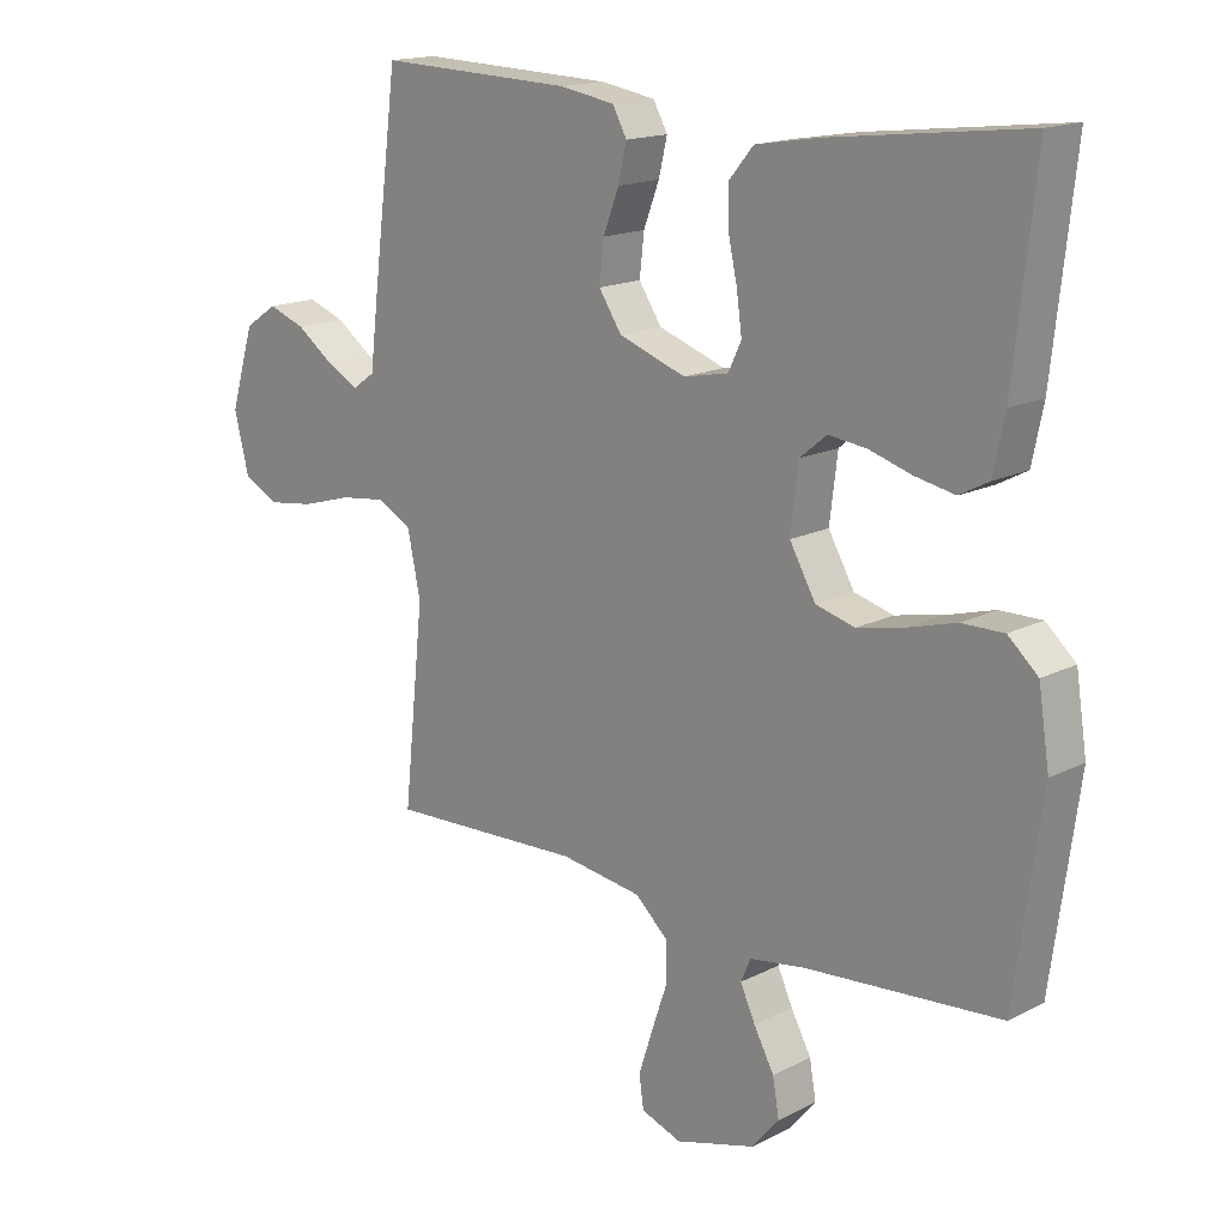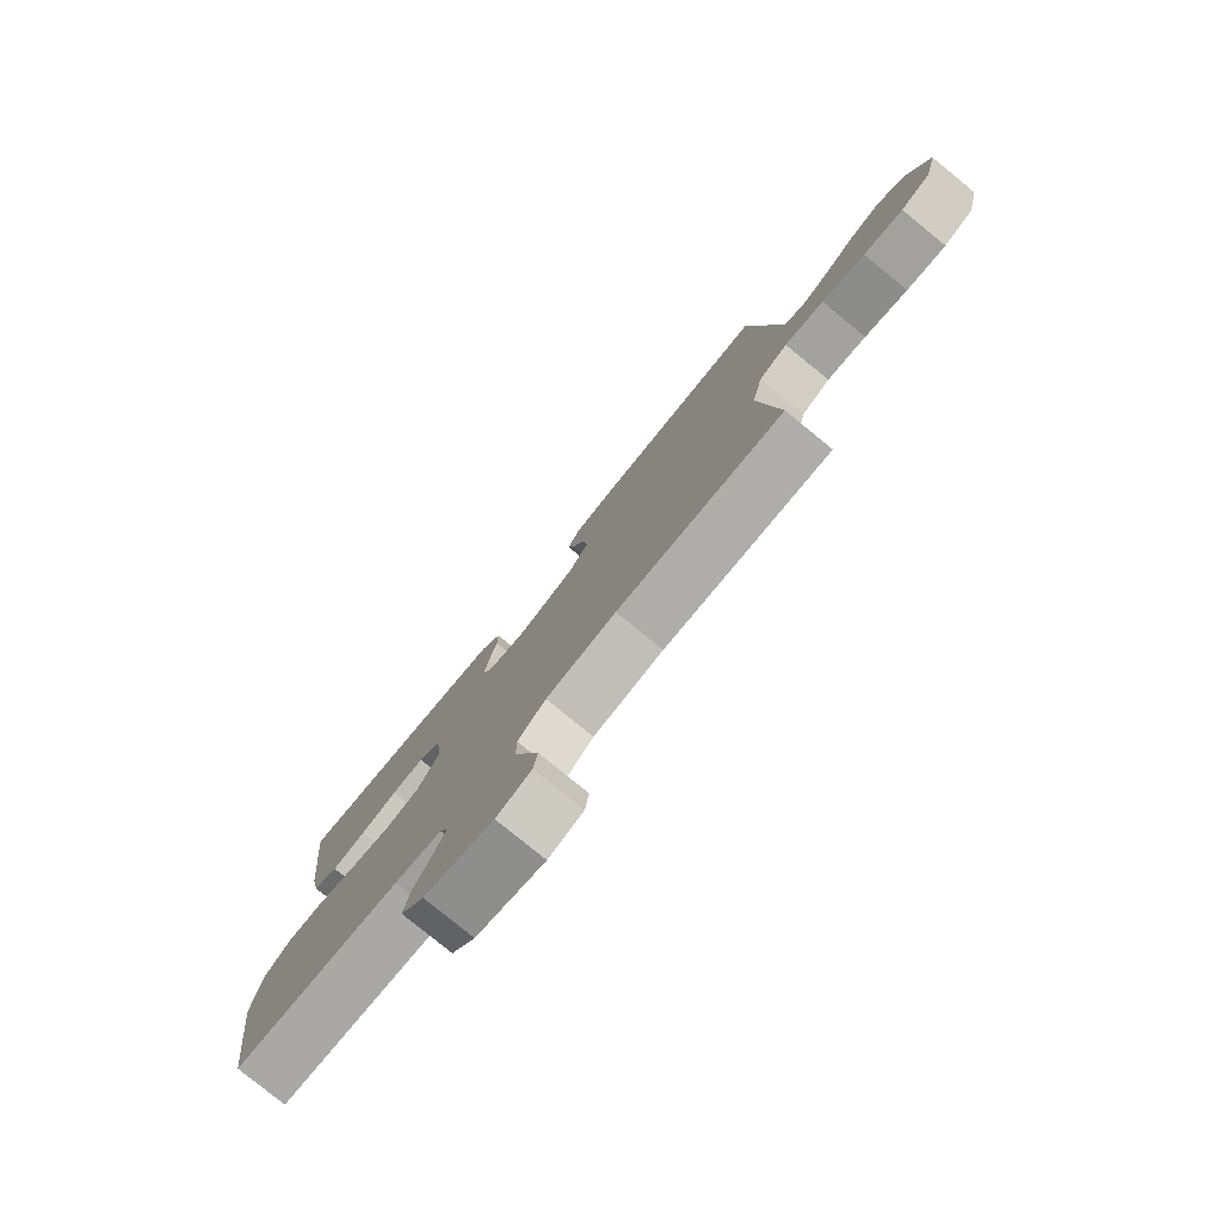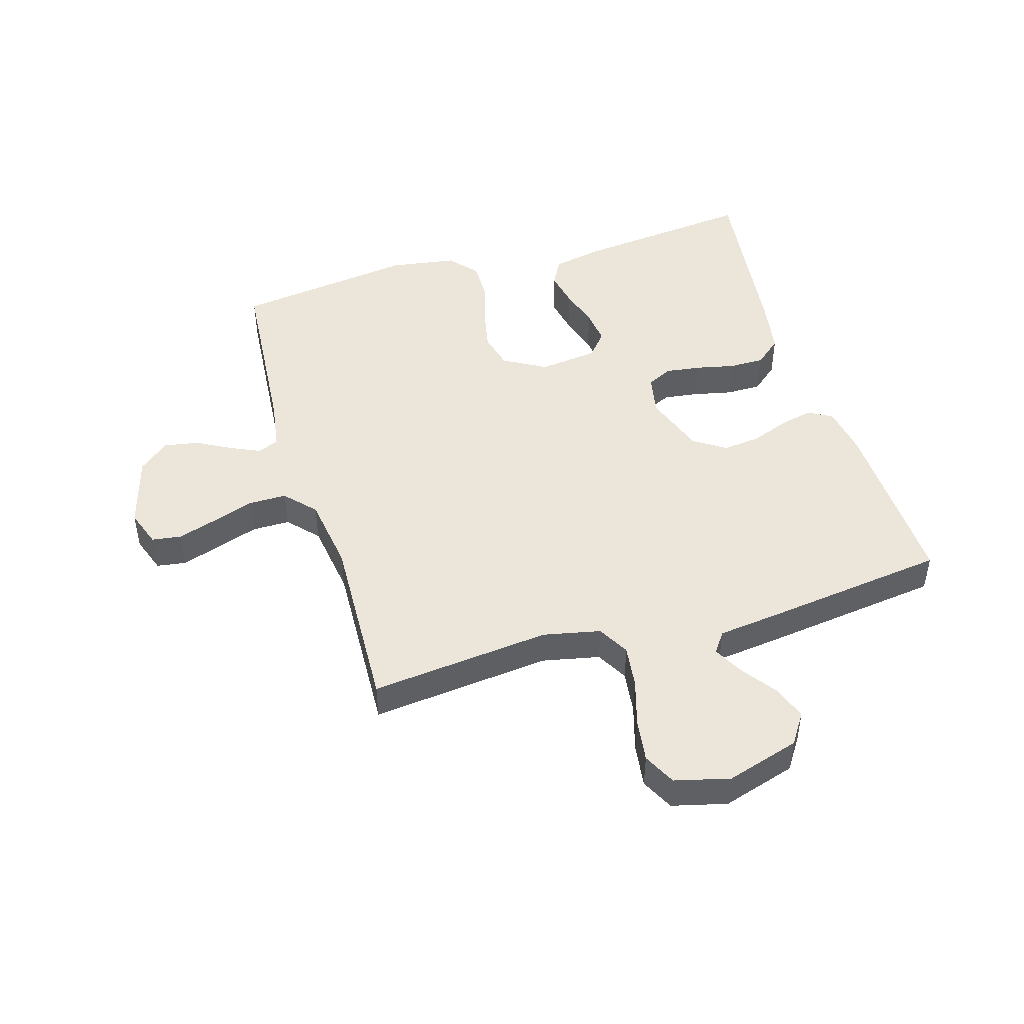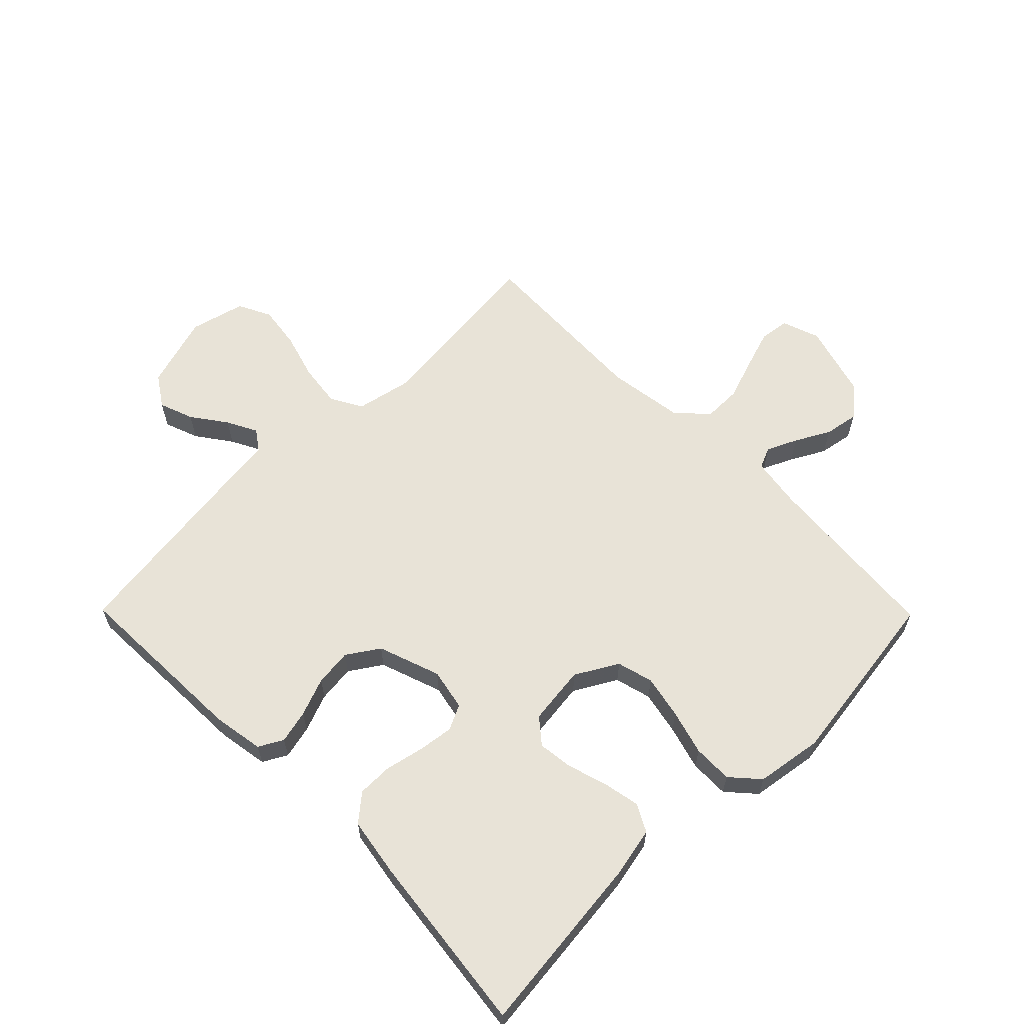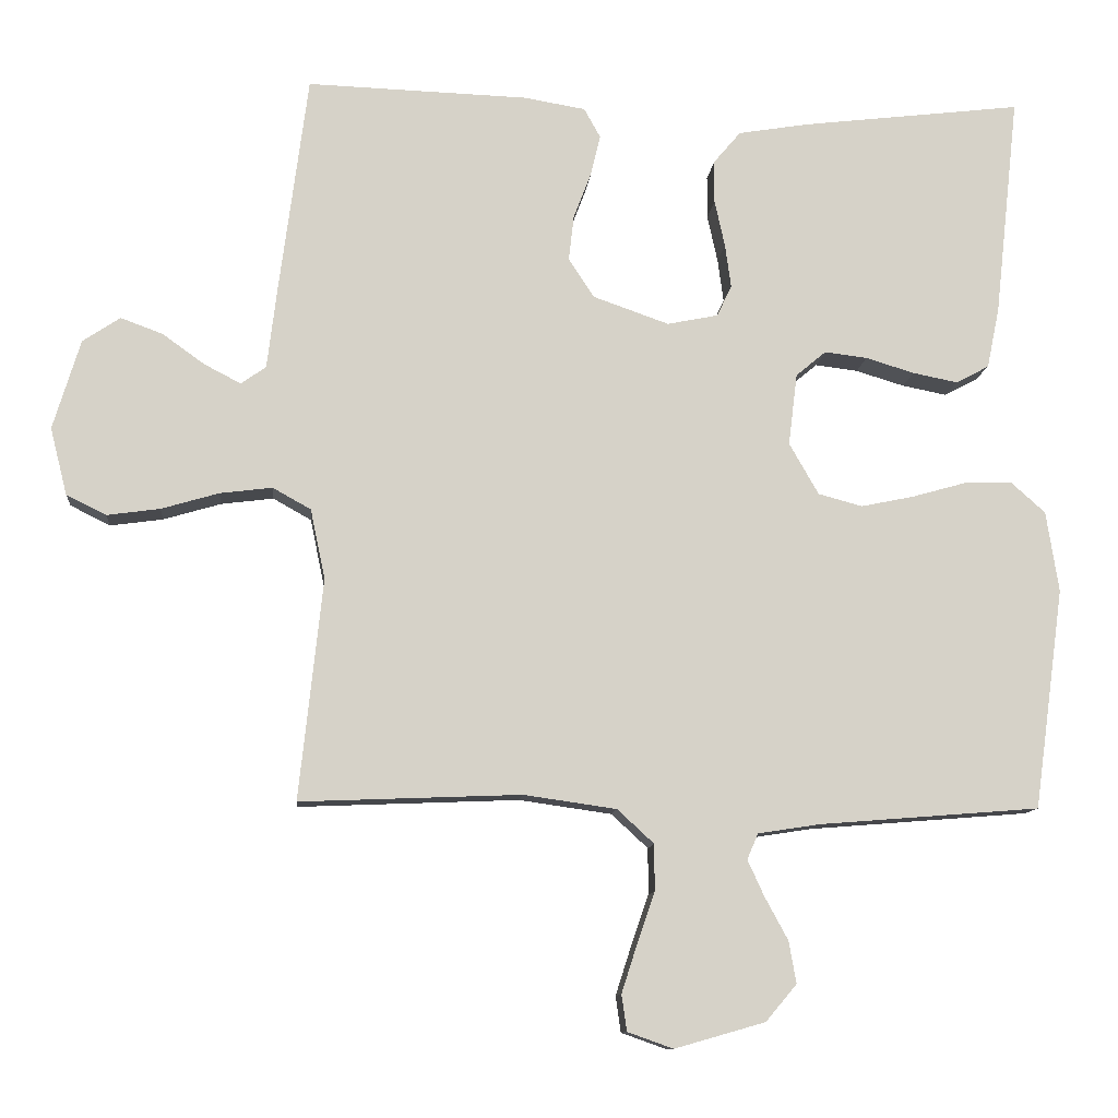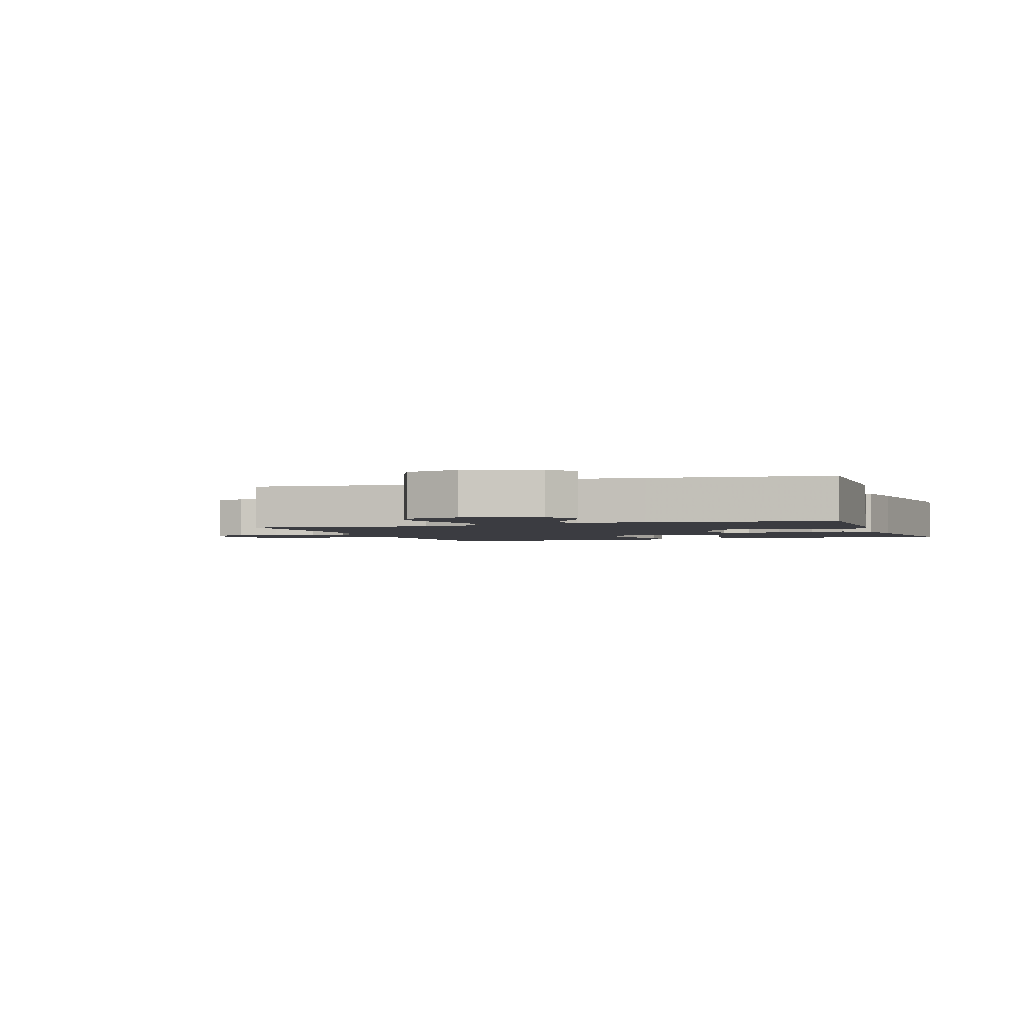
<metadata>
{"format":"obj","ext":"obj","renderer":"f3d","projection":"perspective","resolution":1024,"background":"white","views":[{"elev":16.3,"azim":43.8,"up":"+Z"},{"elev":-79.1,"azim":-129.2,"up":"+Z"},{"elev":47.0,"azim":-106.6,"up":"+Y"},{"elev":61.7,"azim":45.4,"up":"+Y"},{"elev":-10.9,"azim":-5.2,"up":"+Z"},{"elev":-2.2,"azim":-70.5,"up":"+Y"}]}
</metadata>
<code>
v 0.5 0.07 -0.5
v 0.2 0.07 -0.524
v 0.116 0.07 -0.537
v 0.101 0.07 -0.572
v 0.124 0.07 -0.622
v 0.155 0.07 -0.679
v 0.165 0.07 -0.736
v 0.123 0.07 -0.786
v 0 0.07 -0.821
v -0.062 0.07 -0.799
v -0.069 0.07 -0.75
v -0.048 0.07 -0.685
v -0.024 0.07 -0.615
v -0.024 0.07 -0.552
v -0.074 0.07 -0.506
v -0.2 0.07 -0.488
v -0.5 0.07 -0.5
v -0.468 0.07 -0.2
v -0.488 0.07 -0.105
v -0.54 0.07 -0.076
v -0.611 0.07 -0.085
v -0.689 0.07 -0.108
v -0.761 0.07 -0.118
v -0.815 0.07 -0.091
v -0.838 0.07 0
v -0.801 0.07 0.122
v -0.75 0.07 0.156
v -0.693 0.07 0.135
v -0.636 0.07 0.094
v -0.586 0.07 0.068
v -0.552 0.07 0.092
v -0.539 0.07 0.2
v -0.5 0.07 0.5
v -0.2 0.07 0.49
v -0.116 0.07 0.476
v -0.094 0.07 0.436
v -0.107 0.07 0.381
v -0.131 0.07 0.318
v -0.138 0.07 0.256
v -0.103 0.07 0.203
v 0 0.07 0.167
v 0.069 0.07 0.181
v 0.089 0.07 0.223
v 0.081 0.07 0.282
v 0.067 0.07 0.346
v 0.067 0.07 0.404
v 0.104 0.07 0.448
v 0.2 0.07 0.464
v 0.5 0.07 0.5
v 0.467 0.07 0.2
v 0.45 0.07 0.117
v 0.405 0.07 0.093
v 0.344 0.07 0.105
v 0.278 0.07 0.125
v 0.22 0.07 0.132
v 0.179 0.07 0.098
v 0.167 0.07 0
v 0.207 0.07 -0.07
v 0.267 0.07 -0.086
v 0.339 0.07 -0.071
v 0.413 0.07 -0.05
v 0.478 0.07 -0.049
v 0.524 0.07 -0.09
v 0.541 0.07 -0.2
v 0.5 0 -0.5
v 0.2 0 -0.524
v 0.116 0 -0.537
v 0.101 0 -0.572
v 0.124 0 -0.622
v 0.155 0 -0.679
v 0.165 0 -0.736
v 0.123 0 -0.786
v 0 0 -0.821
v -0.062 0 -0.799
v -0.069 0 -0.75
v -0.048 0 -0.685
v -0.024 0 -0.615
v -0.024 0 -0.552
v -0.074 0 -0.506
v -0.2 0 -0.488
v -0.5 0 -0.5
v -0.468 0 -0.2
v -0.488 0 -0.105
v -0.54 0 -0.076
v -0.611 0 -0.085
v -0.689 0 -0.108
v -0.761 0 -0.118
v -0.815 0 -0.091
v -0.838 0 0
v -0.801 0 0.122
v -0.75 0 0.156
v -0.693 0 0.135
v -0.636 0 0.094
v -0.586 0 0.068
v -0.552 0 0.092
v -0.539 0 0.2
v -0.5 0 0.5
v -0.2 0 0.49
v -0.116 0 0.476
v -0.094 0 0.436
v -0.107 0 0.381
v -0.131 0 0.318
v -0.138 0 0.256
v -0.103 0 0.203
v 0 0 0.167
v 0.069 0 0.181
v 0.089 0 0.223
v 0.081 0 0.282
v 0.067 0 0.346
v 0.067 0 0.404
v 0.104 0 0.448
v 0.2 0 0.464
v 0.5 0 0.5
v 0.467 0 0.2
v 0.45 0 0.117
v 0.405 0 0.093
v 0.344 0 0.105
v 0.278 0 0.125
v 0.22 0 0.132
v 0.179 0 0.098
v 0.167 0 0
v 0.207 0 -0.07
v 0.267 0 -0.086
v 0.339 0 -0.071
v 0.413 0 -0.05
v 0.478 0 -0.049
v 0.524 0 -0.09
v 0.541 0 -0.2
f 64 1 2
f 63 64 2
f 62 63 2
f 61 62 2
f 60 61 2
f 59 60 2 3
f 58 59 3 4
f 57 58 4
f 52 53 54
f 51 52 54
f 50 51 54
f 49 50 54
f 48 49 54
f 47 48 54
f 46 47 54
f 45 46 54
f 44 45 54
f 43 44 54 55
f 42 43 55 56
f 36 37 38
f 35 36 38
f 34 35 38
f 33 34 38
f 32 33 38
f 31 32 38
f 31 38 39
f 30 31 39 40
f 27 28 29
f 26 27 29
f 25 26 29
f 24 25 29
f 23 24 29
f 22 23 29
f 21 22 29
f 20 21 29 30
f 30 40 41
f 20 30 41
f 19 20 41
f 16 17 18
f 42 56 57
f 41 42 57
f 19 41 57
f 18 19 57
f 16 18 57
f 15 16 57
f 11 12 13
f 10 11 13
f 9 10 13
f 8 9 13
f 7 8 13
f 6 7 13
f 5 6 13
f 14 15 57 4
f 4 5 13 14
f 66 65 128
f 66 128 127
f 66 127 126
f 66 126 125
f 66 125 124
f 67 66 124 123
f 68 67 123 122
f 68 122 121
f 118 117 116
f 118 116 115
f 118 115 114
f 118 114 113
f 118 113 112
f 118 112 111
f 118 111 110
f 118 110 109
f 118 109 108
f 119 118 108 107
f 120 119 107 106
f 102 101 100
f 102 100 99
f 102 99 98
f 102 98 97
f 102 97 96
f 102 96 95
f 103 102 95
f 104 103 95 94
f 93 92 91
f 93 91 90
f 93 90 89
f 93 89 88
f 93 88 87
f 93 87 86
f 93 86 85
f 94 93 85 84
f 105 104 94
f 105 94 84
f 105 84 83
f 82 81 80
f 121 120 106
f 121 106 105
f 121 105 83
f 121 83 82
f 121 82 80
f 121 80 79
f 77 76 75
f 77 75 74
f 77 74 73
f 77 73 72
f 77 72 71
f 77 71 70
f 77 70 69
f 68 121 79 78
f 78 77 69 68
f 1 65 66 2
f 2 66 67 3
f 3 67 68 4
f 4 68 69 5
f 5 69 70 6
f 6 70 71 7
f 7 71 72 8
f 8 72 73 9
f 9 73 74 10
f 10 74 75 11
f 11 75 76 12
f 12 76 77 13
f 13 77 78 14
f 14 78 79 15
f 15 79 80 16
f 16 80 81 17
f 17 81 82 18
f 18 82 83 19
f 19 83 84 20
f 20 84 85 21
f 21 85 86 22
f 22 86 87 23
f 23 87 88 24
f 24 88 89 25
f 25 89 90 26
f 26 90 91 27
f 27 91 92 28
f 28 92 93 29
f 29 93 94 30
f 30 94 95 31
f 31 95 96 32
f 32 96 97 33
f 33 97 98 34
f 34 98 99 35
f 35 99 100 36
f 36 100 101 37
f 37 101 102 38
f 38 102 103 39
f 39 103 104 40
f 40 104 105 41
f 41 105 106 42
f 42 106 107 43
f 43 107 108 44
f 44 108 109 45
f 45 109 110 46
f 46 110 111 47
f 47 111 112 48
f 48 112 113 49
f 49 113 114 50
f 50 114 115 51
f 51 115 116 52
f 52 116 117 53
f 53 117 118 54
f 54 118 119 55
f 55 119 120 56
f 56 120 121 57
f 57 121 122 58
f 58 122 123 59
f 59 123 124 60
f 60 124 125 61
f 61 125 126 62
f 62 126 127 63
f 63 127 128 64
f 64 128 65 1

</code>
